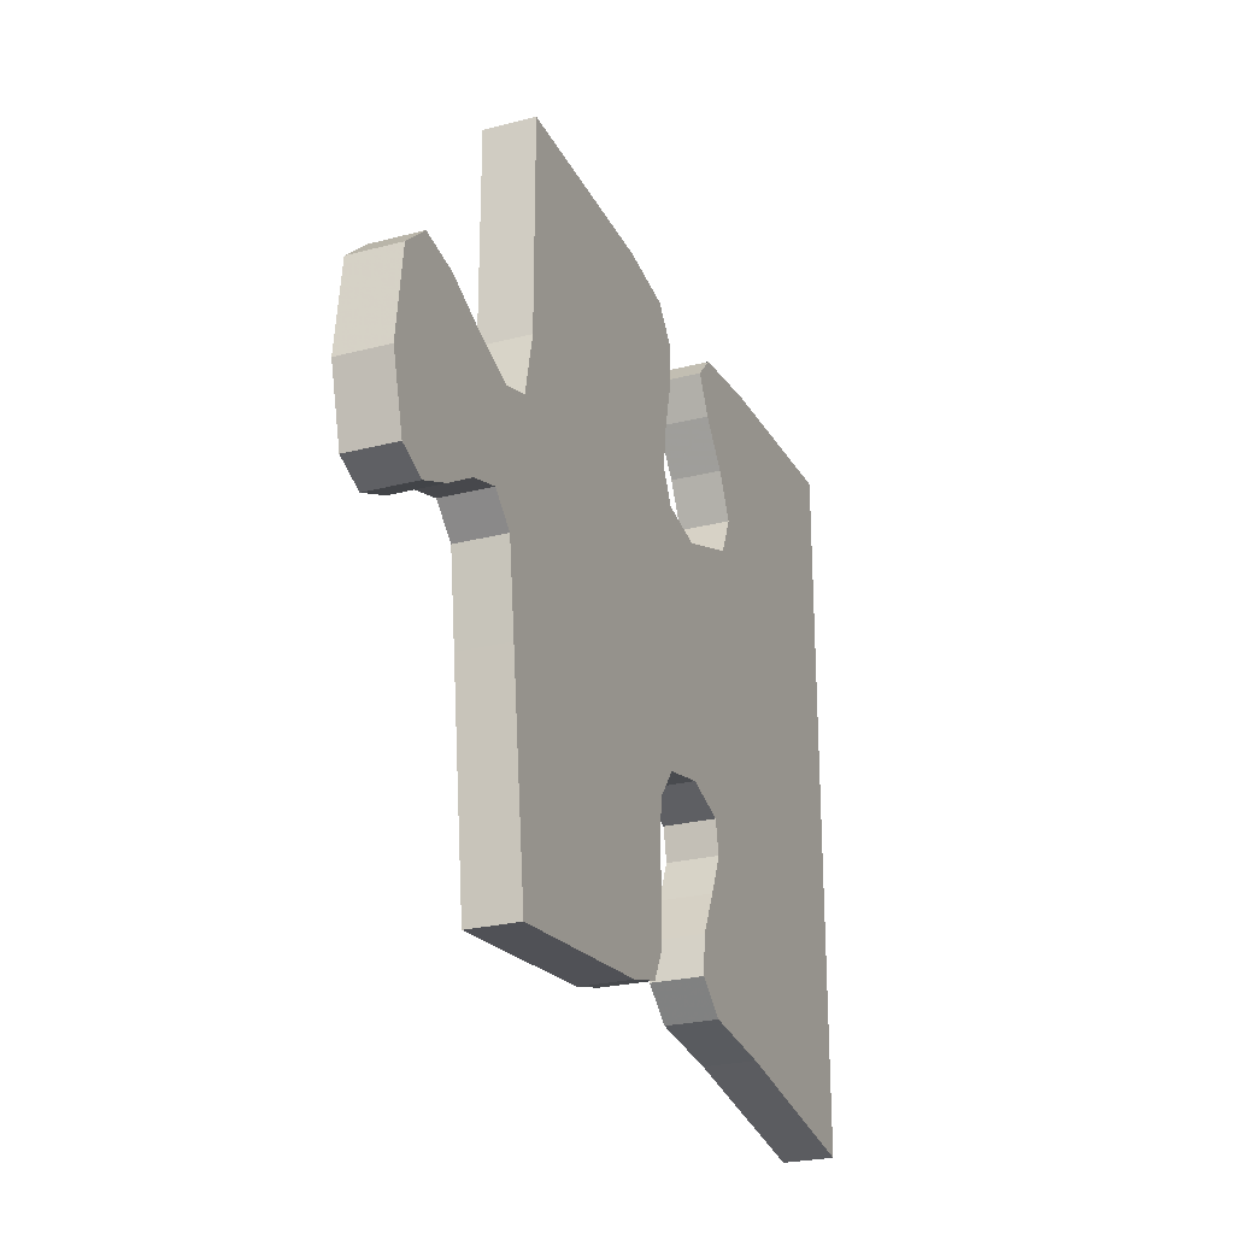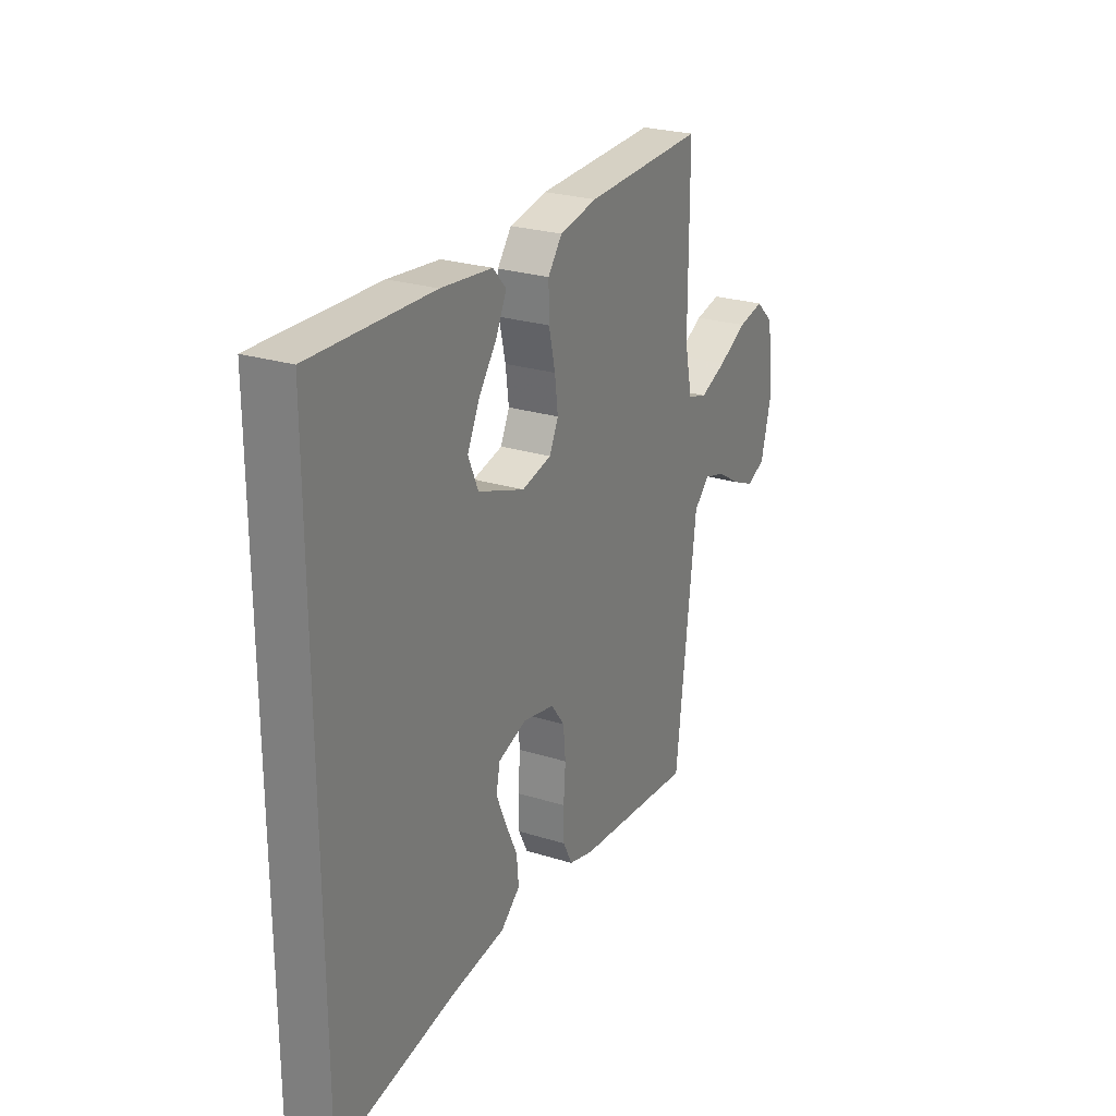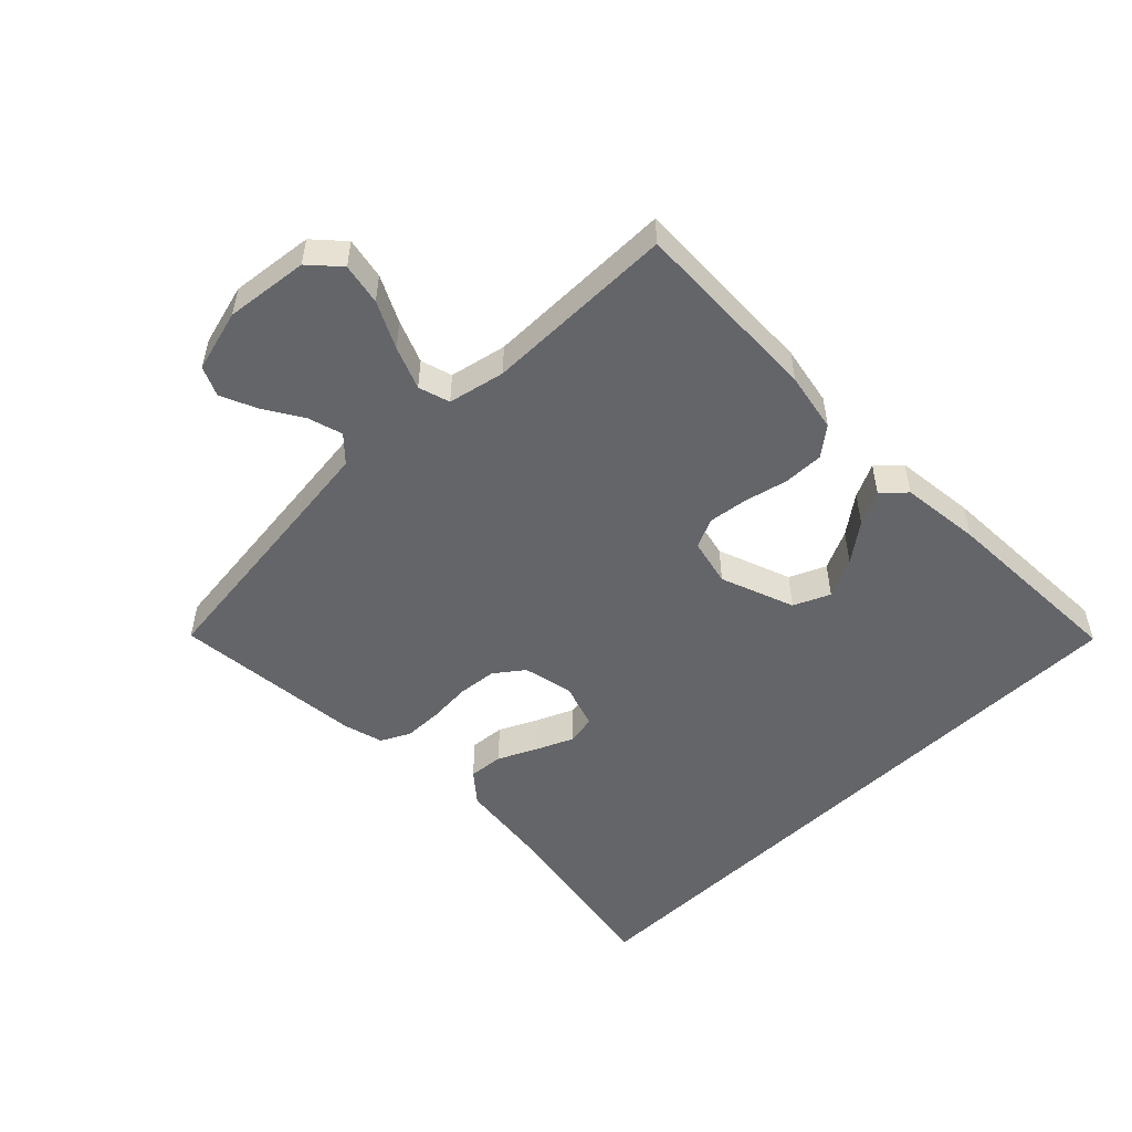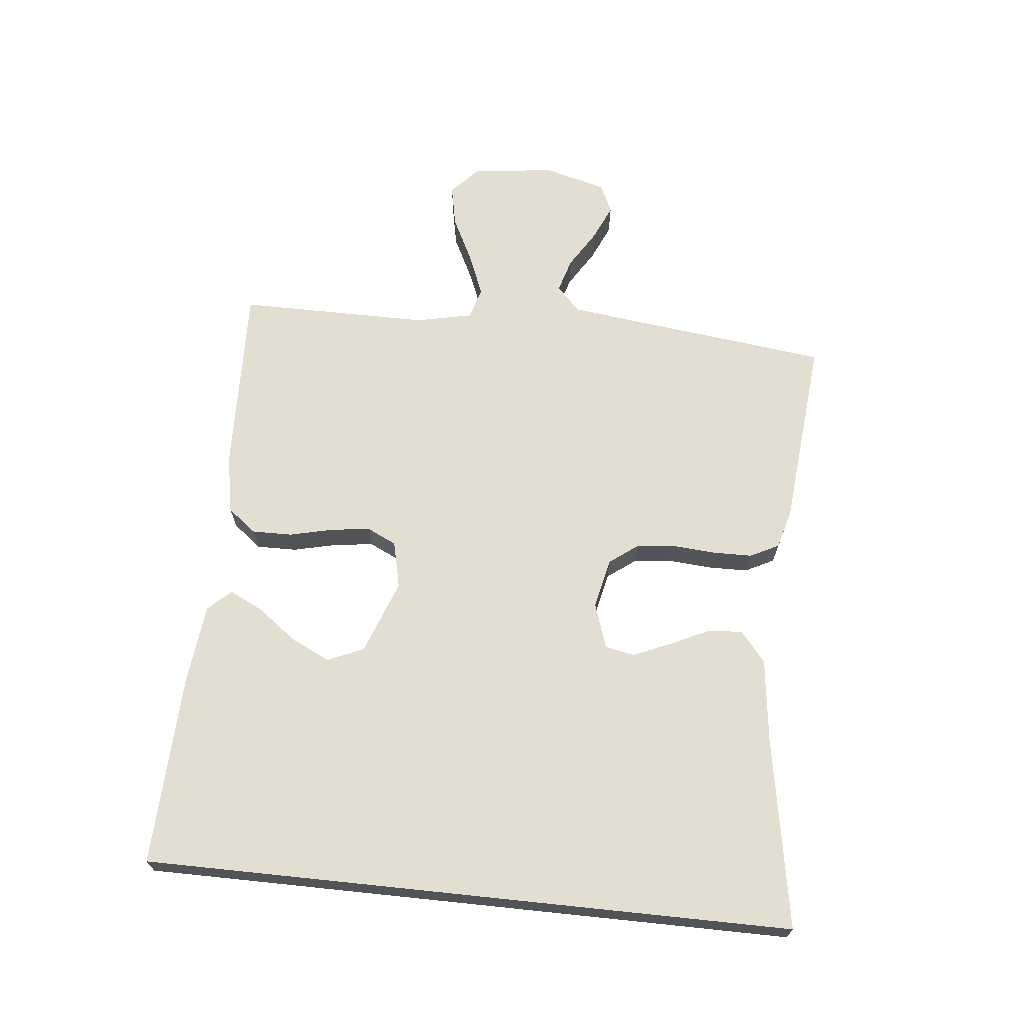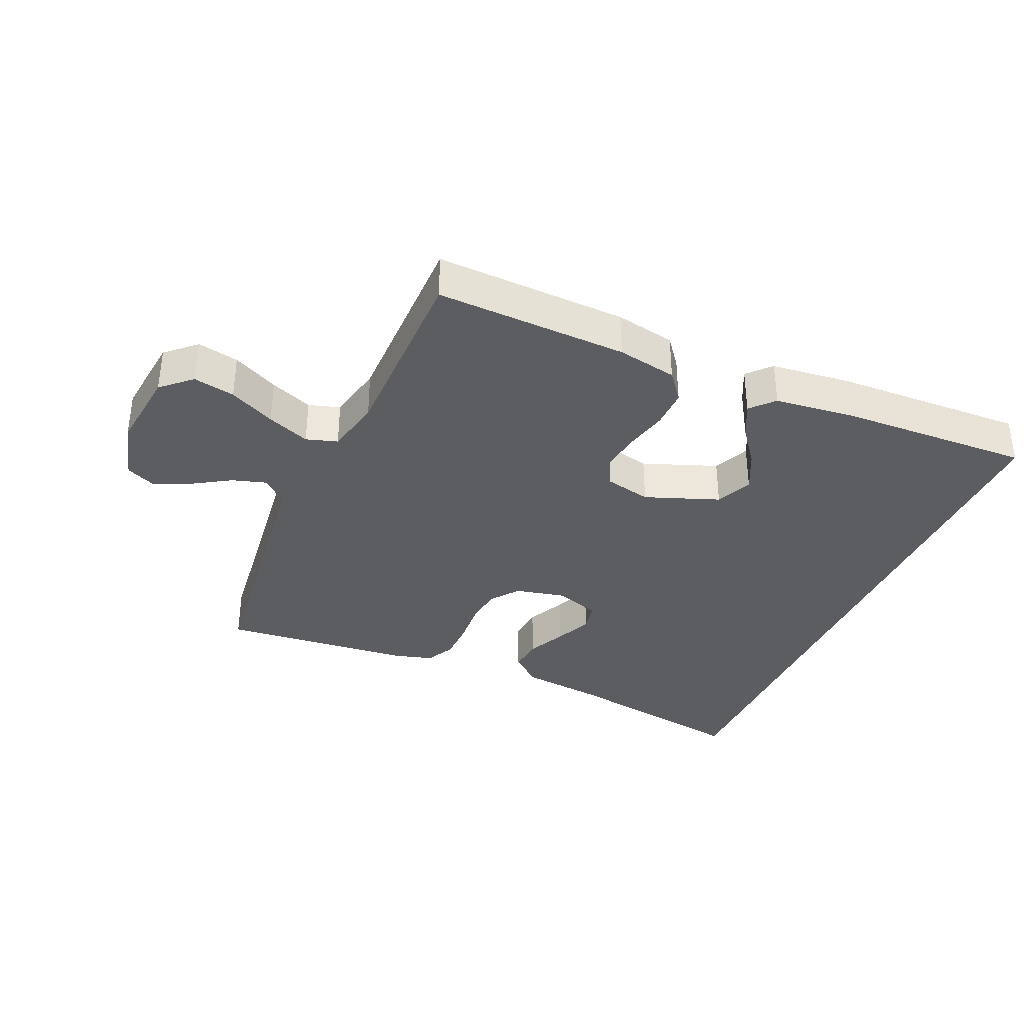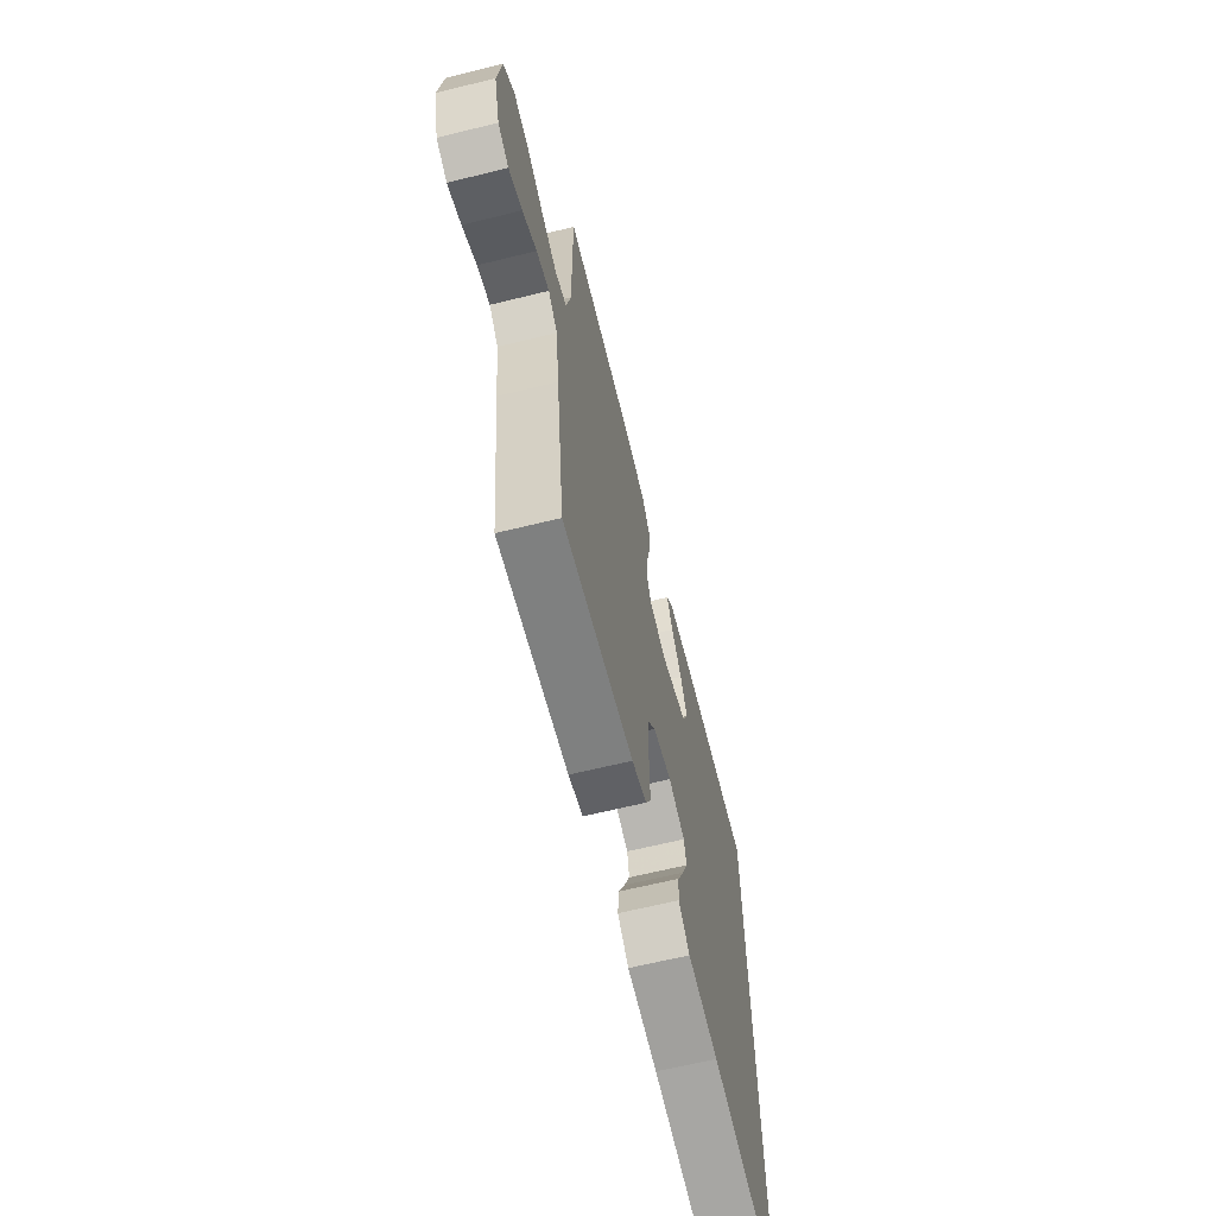
<metadata>
{"format":"obj","ext":"obj","renderer":"f3d","projection":"perspective","resolution":1024,"background":"white","views":[{"elev":-25.6,"azim":-67.5,"up":"+Z"},{"elev":25.4,"azim":116.6,"up":"+Z"},{"elev":-51.4,"azim":-45.5,"up":"+Y"},{"elev":67.5,"azim":96.0,"up":"+Y"},{"elev":-35.4,"azim":-23.5,"up":"+Y"},{"elev":-65.0,"azim":-76.1,"up":"+Z"}]}
</metadata>
<code>
v 0.5 0.07 0.507
v 0.5 0.07 -0.51
v 0.2 0.07 -0.458
v 0.069 0.07 -0.442
v 0.021 0.07 -0.402
v 0.026 0.07 -0.347
v 0.055 0.07 -0.286
v 0.08 0.07 -0.228
v 0.071 0.07 -0.182
v 0 0.07 -0.158
v -0.079 0.07 -0.175
v -0.113 0.07 -0.22
v -0.119 0.07 -0.281
v -0.114 0.07 -0.348
v -0.115 0.07 -0.41
v -0.138 0.07 -0.455
v -0.2 0.07 -0.472
v -0.5 0.07 -0.5
v -0.536 0.07 -0.2
v -0.551 0.07 -0.078
v -0.59 0.07 -0.041
v -0.644 0.07 -0.057
v -0.704 0.07 -0.094
v -0.761 0.07 -0.119
v -0.807 0.07 -0.098
v -0.833 0.07 0
v -0.818 0.07 0.13
v -0.772 0.07 0.172
v -0.707 0.07 0.159
v -0.635 0.07 0.123
v -0.568 0.07 0.096
v -0.519 0.07 0.111
v -0.5 0.07 0.2
v -0.5 0.07 0.5
v -0.2 0.07 0.49
v -0.106 0.07 0.472
v -0.071 0.07 0.427
v -0.072 0.07 0.364
v -0.088 0.07 0.296
v -0.096 0.07 0.234
v -0.074 0.07 0.188
v 0 0.07 0.171
v 0.116 0.07 0.214
v 0.141 0.07 0.271
v 0.111 0.07 0.333
v 0.066 0.07 0.393
v 0.04 0.07 0.446
v 0.073 0.07 0.482
v 0.2 0.07 0.496
v 0.5 0 0.507
v 0.5 0 -0.51
v 0.2 0 -0.458
v 0.069 0 -0.442
v 0.021 0 -0.402
v 0.026 0 -0.347
v 0.055 0 -0.286
v 0.08 0 -0.228
v 0.071 0 -0.182
v 0 0 -0.158
v -0.079 0 -0.175
v -0.113 0 -0.22
v -0.119 0 -0.281
v -0.114 0 -0.348
v -0.115 0 -0.41
v -0.138 0 -0.455
v -0.2 0 -0.472
v -0.5 0 -0.5
v -0.536 0 -0.2
v -0.551 0 -0.078
v -0.59 0 -0.041
v -0.644 0 -0.057
v -0.704 0 -0.094
v -0.761 0 -0.119
v -0.807 0 -0.098
v -0.833 0 0
v -0.818 0 0.13
v -0.772 0 0.172
v -0.707 0 0.159
v -0.635 0 0.123
v -0.568 0 0.096
v -0.519 0 0.111
v -0.5 0 0.2
v -0.5 0 0.5
v -0.2 0 0.49
v -0.106 0 0.472
v -0.071 0 0.427
v -0.072 0 0.364
v -0.088 0 0.296
v -0.096 0 0.234
v -0.074 0 0.188
v 0 0 0.171
v 0.116 0 0.214
v 0.141 0 0.271
v 0.111 0 0.333
v 0.066 0 0.393
v 0.04 0 0.446
v 0.073 0 0.482
v 0.2 0 0.496
f 48 49 1
f 47 48 1
f 46 47 1
f 45 46 1
f 44 45 1
f 1 2 3
f 44 1 3
f 43 44 3
f 42 43 3
f 41 42 3
f 40 41 3
f 37 38 39
f 36 37 39
f 35 36 39
f 34 35 39
f 33 34 39
f 32 33 39 40
f 31 32 40
f 28 29 30
f 27 28 30
f 26 27 30
f 25 26 30
f 24 25 30
f 23 24 30
f 22 23 30
f 21 22 30 31
f 20 21 31 40
f 17 18 19
f 16 17 19
f 15 16 19
f 14 15 19
f 13 14 19
f 19 20 40
f 13 19 40
f 12 13 40
f 5 6 7
f 4 5 7
f 3 4 7
f 3 7 8
f 11 12 40
f 10 11 40
f 9 10 40
f 9 40 3
f 3 8 9
f 50 98 97
f 50 97 96
f 50 96 95
f 50 95 94
f 50 94 93
f 52 51 50
f 52 50 93
f 52 93 92
f 52 92 91
f 52 91 90
f 52 90 89
f 88 87 86
f 88 86 85
f 88 85 84
f 88 84 83
f 88 83 82
f 89 88 82 81
f 89 81 80
f 79 78 77
f 79 77 76
f 79 76 75
f 79 75 74
f 79 74 73
f 79 73 72
f 79 72 71
f 80 79 71 70
f 89 80 70 69
f 68 67 66
f 68 66 65
f 68 65 64
f 68 64 63
f 68 63 62
f 89 69 68
f 89 68 62
f 89 62 61
f 56 55 54
f 56 54 53
f 56 53 52
f 57 56 52
f 89 61 60
f 89 60 59
f 89 59 58
f 52 89 58
f 58 57 52
f 1 50 51 2
f 2 51 52 3
f 3 52 53 4
f 4 53 54 5
f 5 54 55 6
f 6 55 56 7
f 7 56 57 8
f 8 57 58 9
f 9 58 59 10
f 10 59 60 11
f 11 60 61 12
f 12 61 62 13
f 13 62 63 14
f 14 63 64 15
f 15 64 65 16
f 16 65 66 17
f 17 66 67 18
f 18 67 68 19
f 19 68 69 20
f 20 69 70 21
f 21 70 71 22
f 22 71 72 23
f 23 72 73 24
f 24 73 74 25
f 25 74 75 26
f 26 75 76 27
f 27 76 77 28
f 28 77 78 29
f 29 78 79 30
f 30 79 80 31
f 31 80 81 32
f 32 81 82 33
f 33 82 83 34
f 34 83 84 35
f 35 84 85 36
f 36 85 86 37
f 37 86 87 38
f 38 87 88 39
f 39 88 89 40
f 40 89 90 41
f 41 90 91 42
f 42 91 92 43
f 43 92 93 44
f 44 93 94 45
f 45 94 95 46
f 46 95 96 47
f 47 96 97 48
f 48 97 98 49
f 49 98 50 1

</code>
